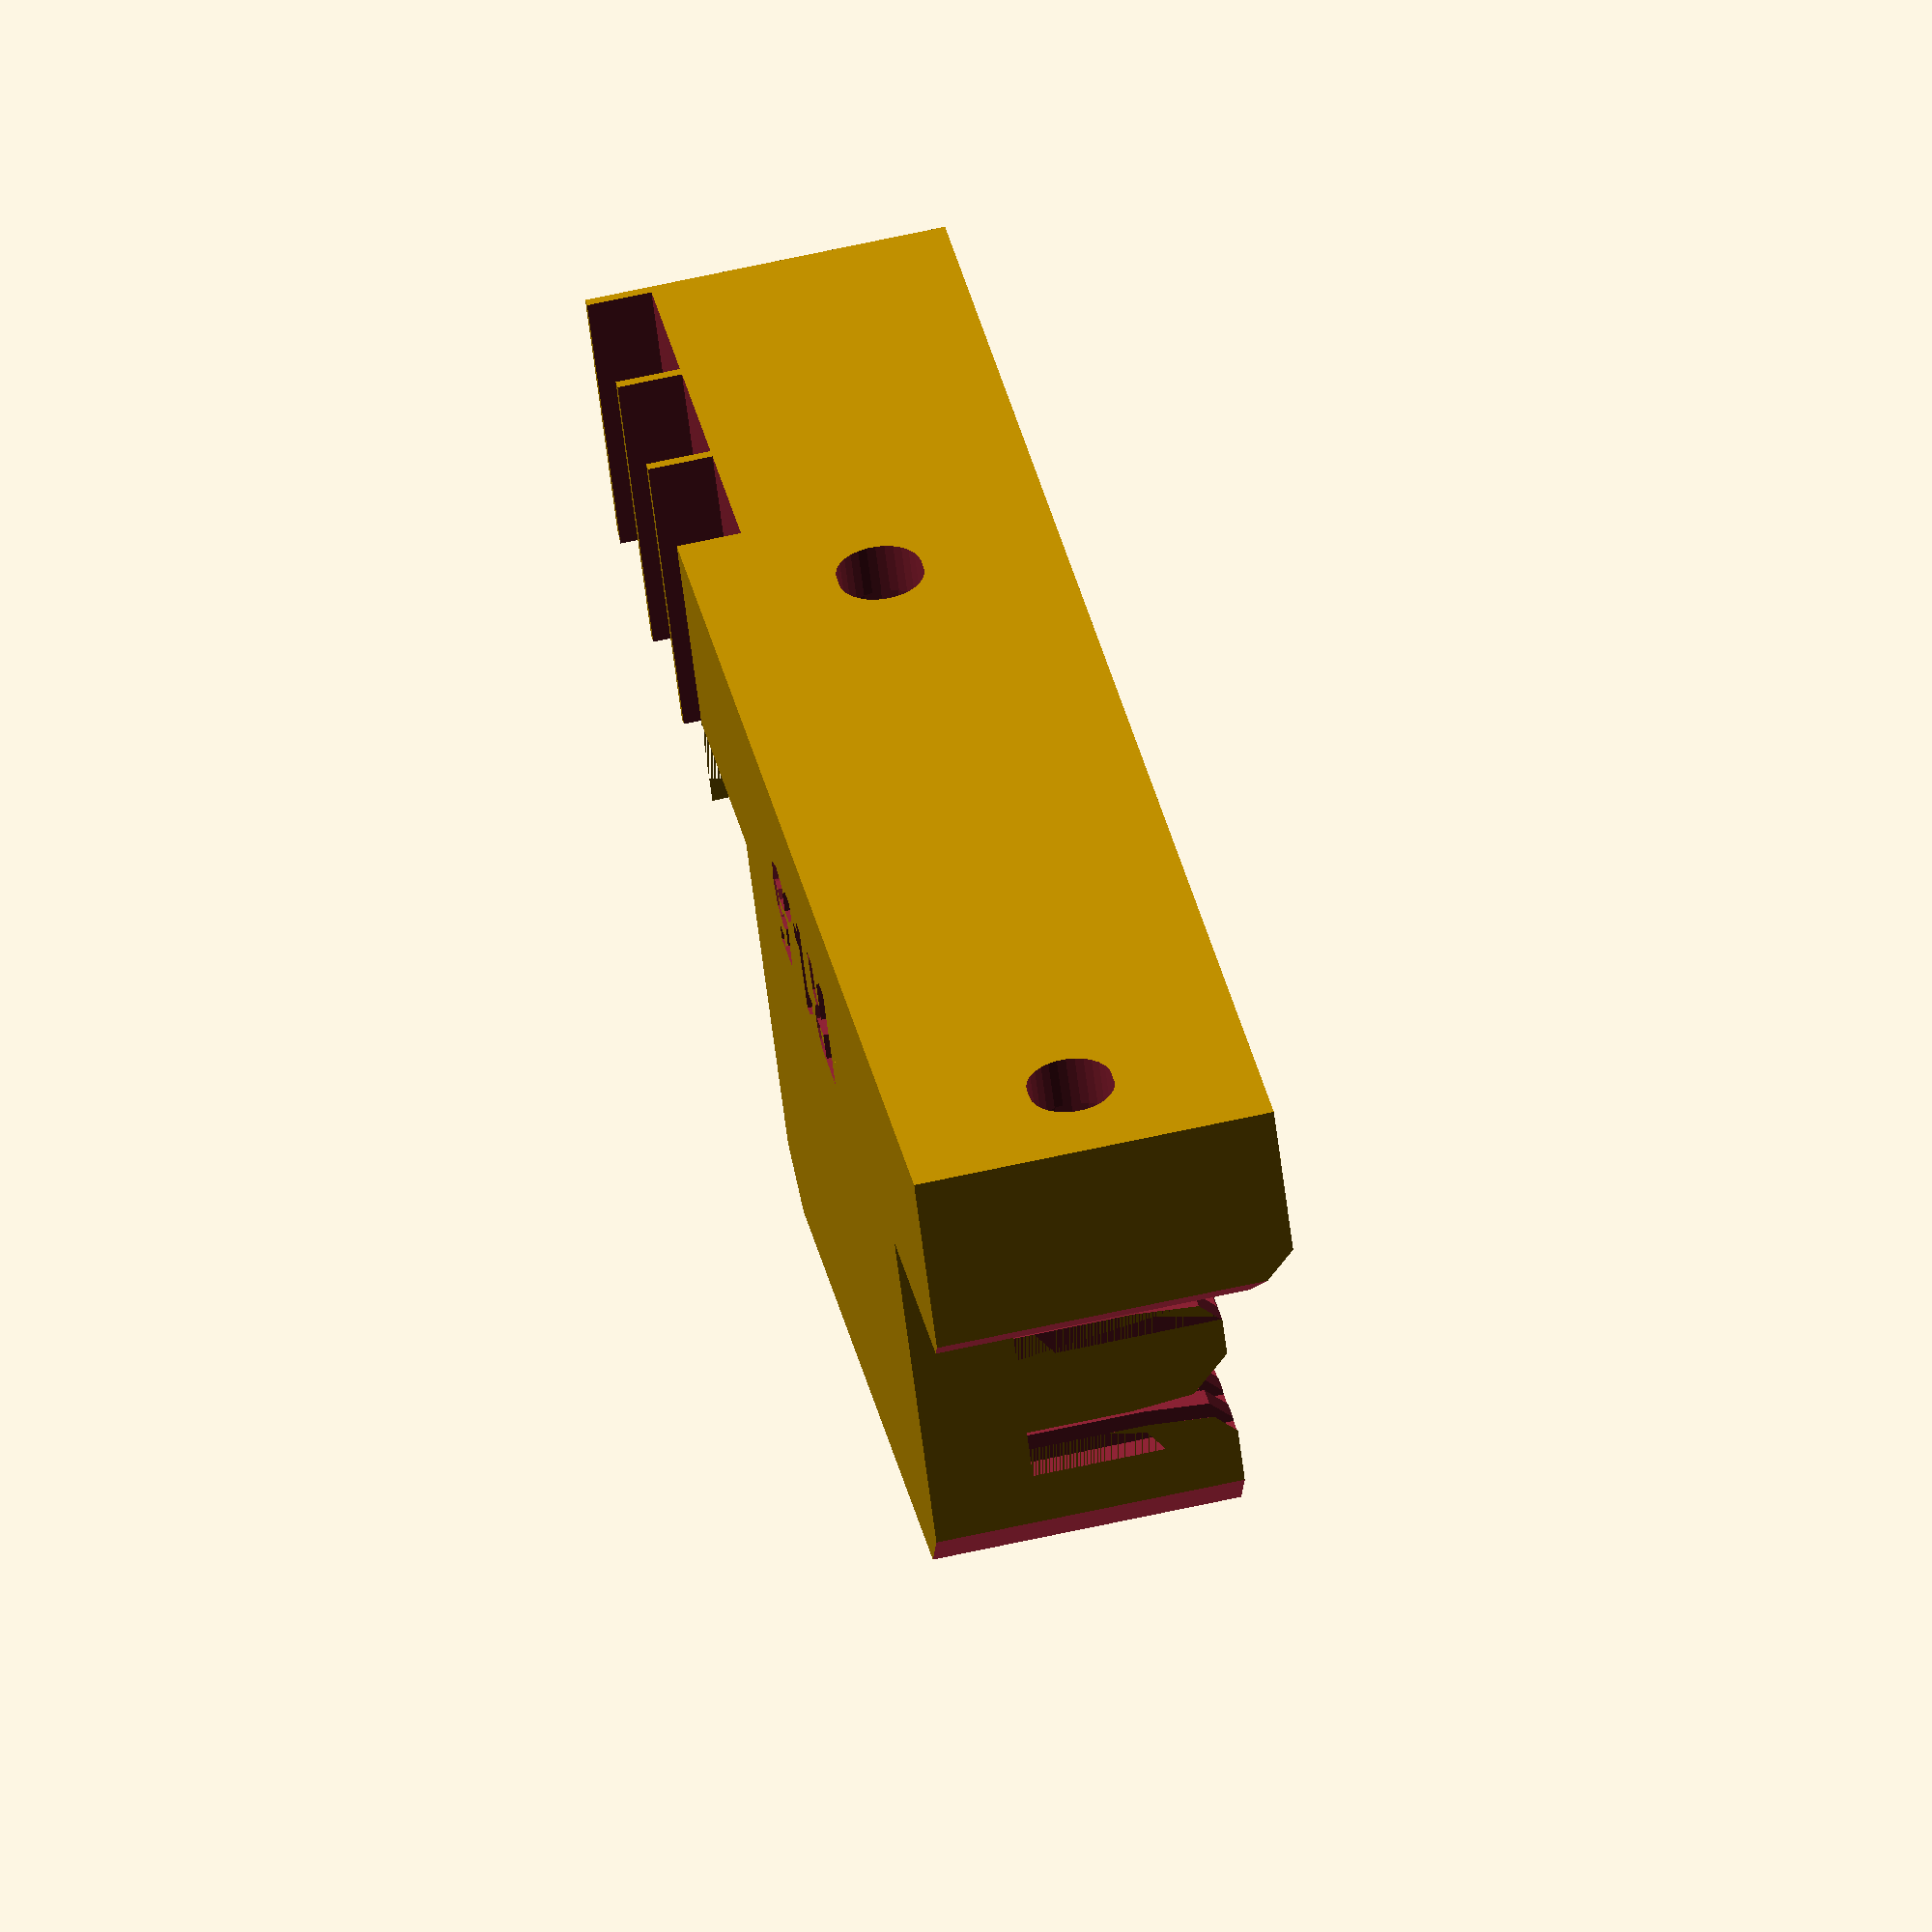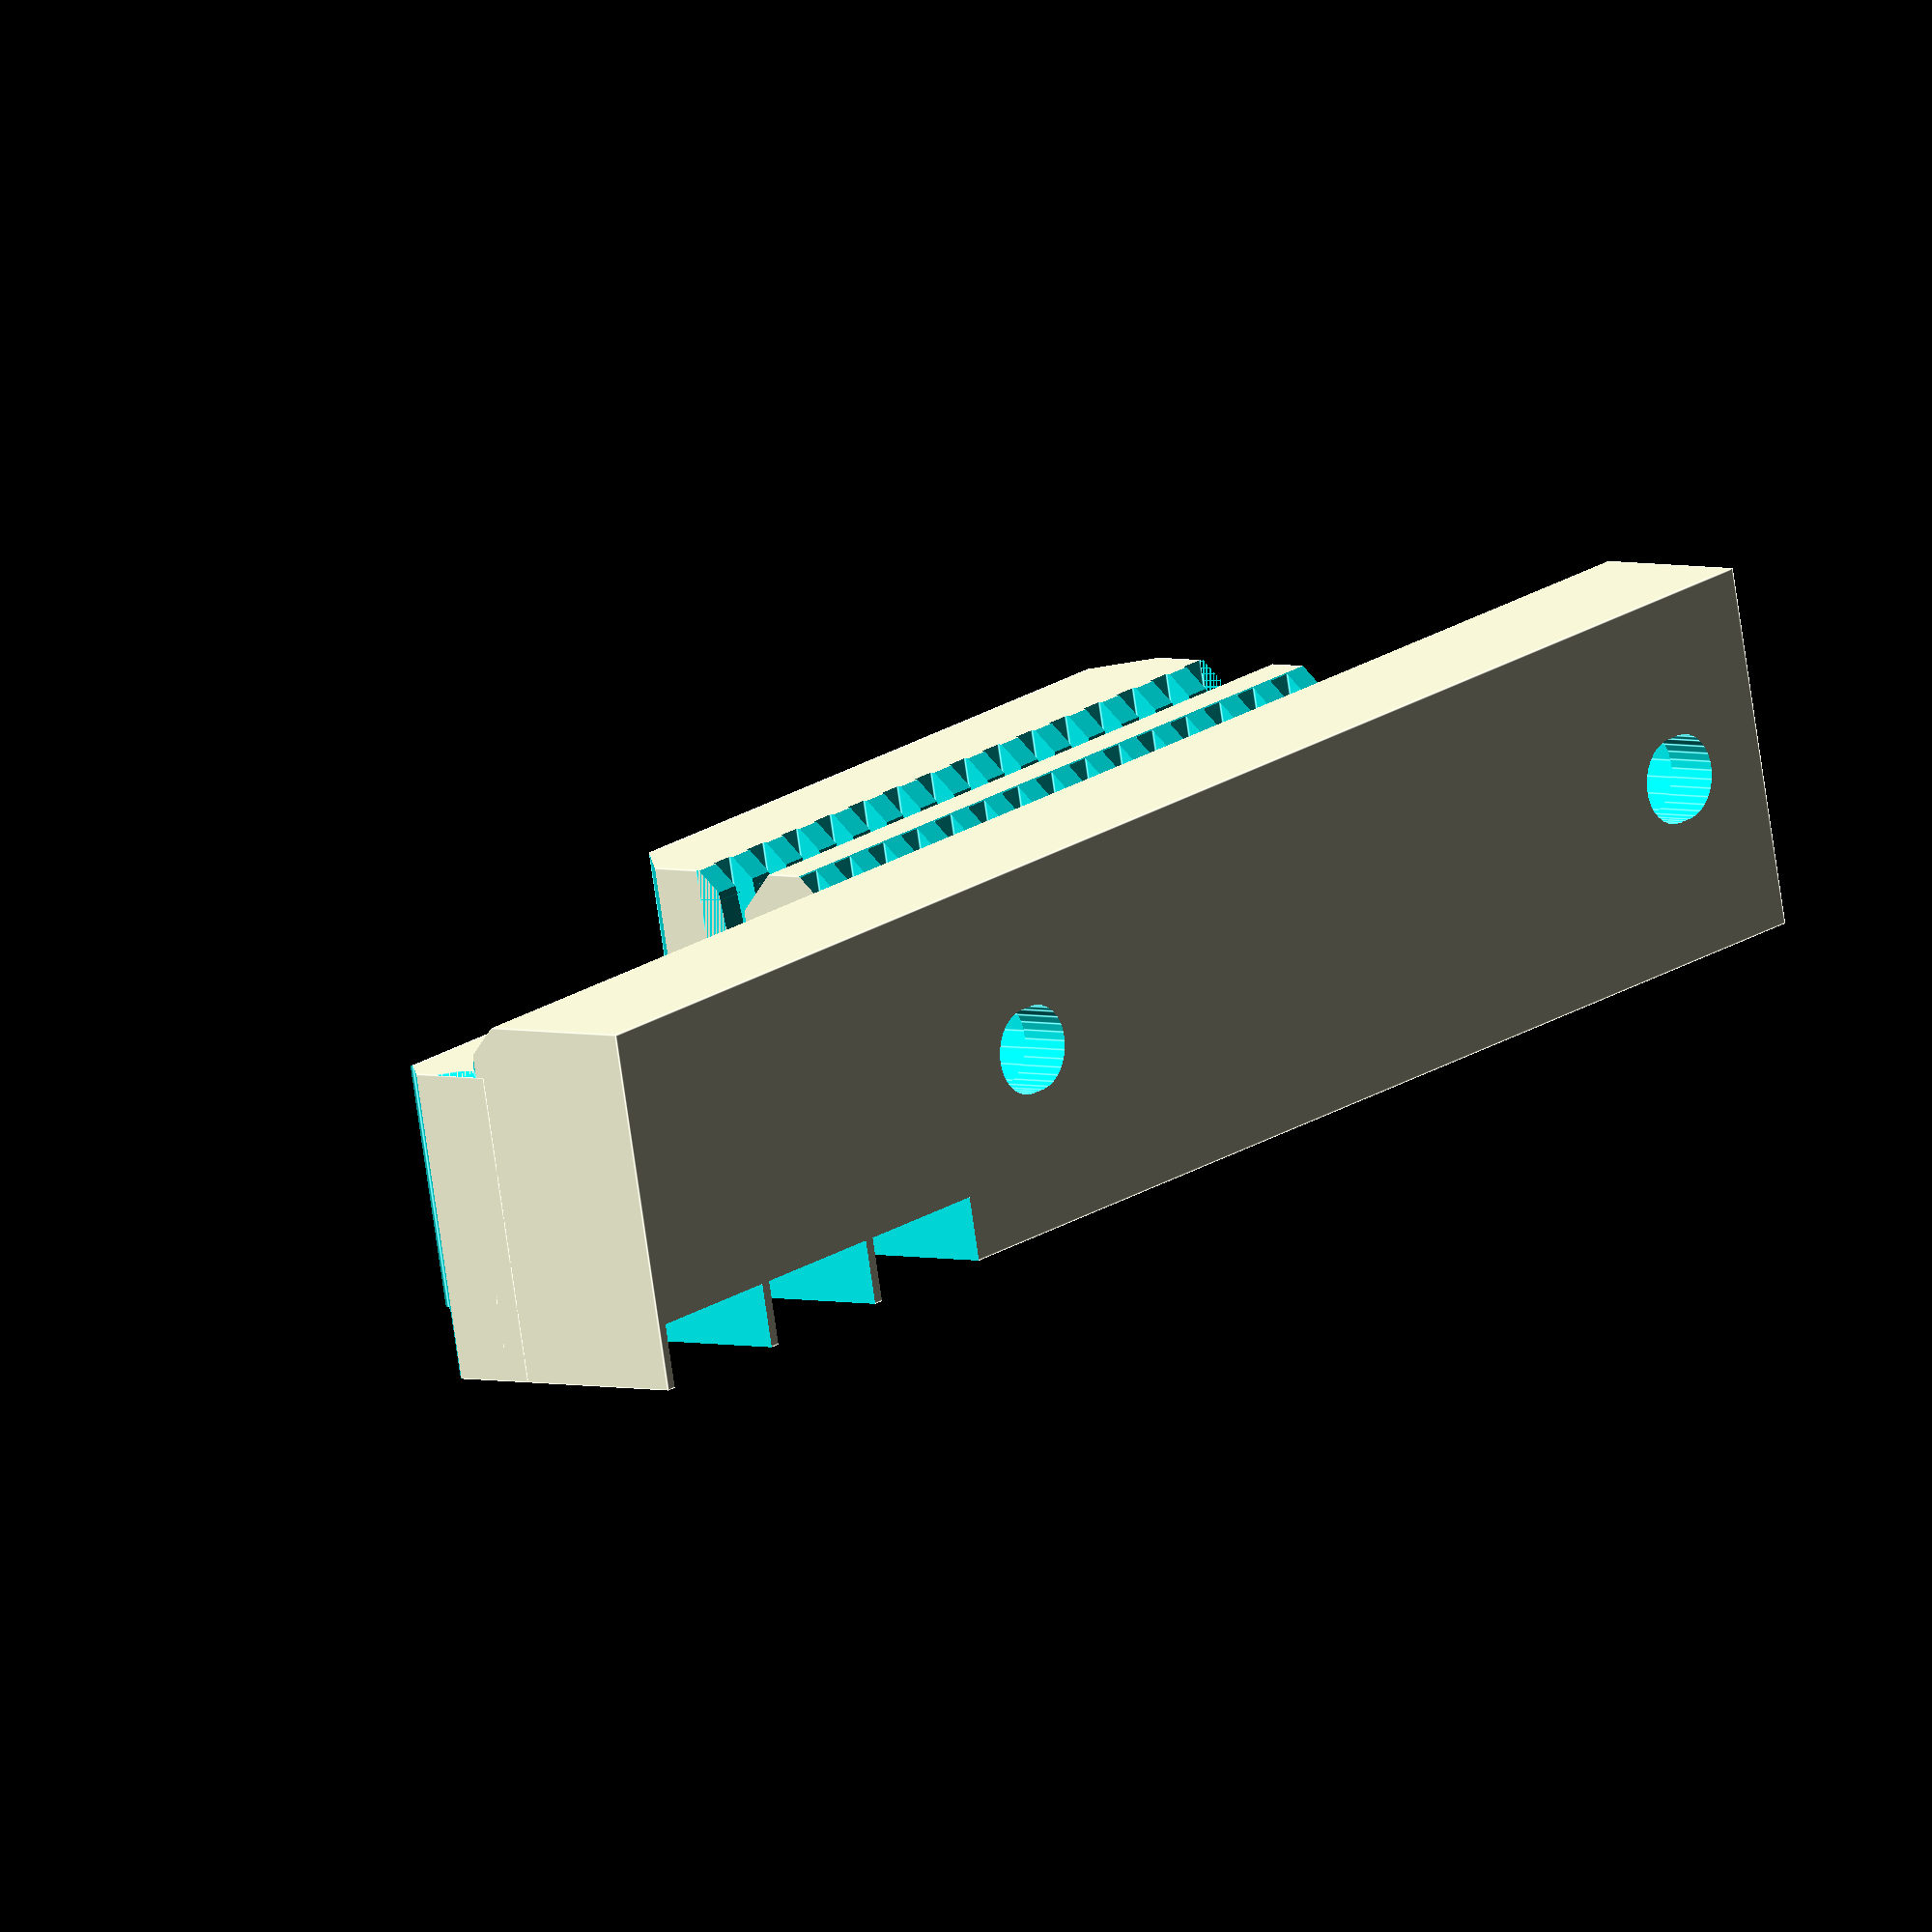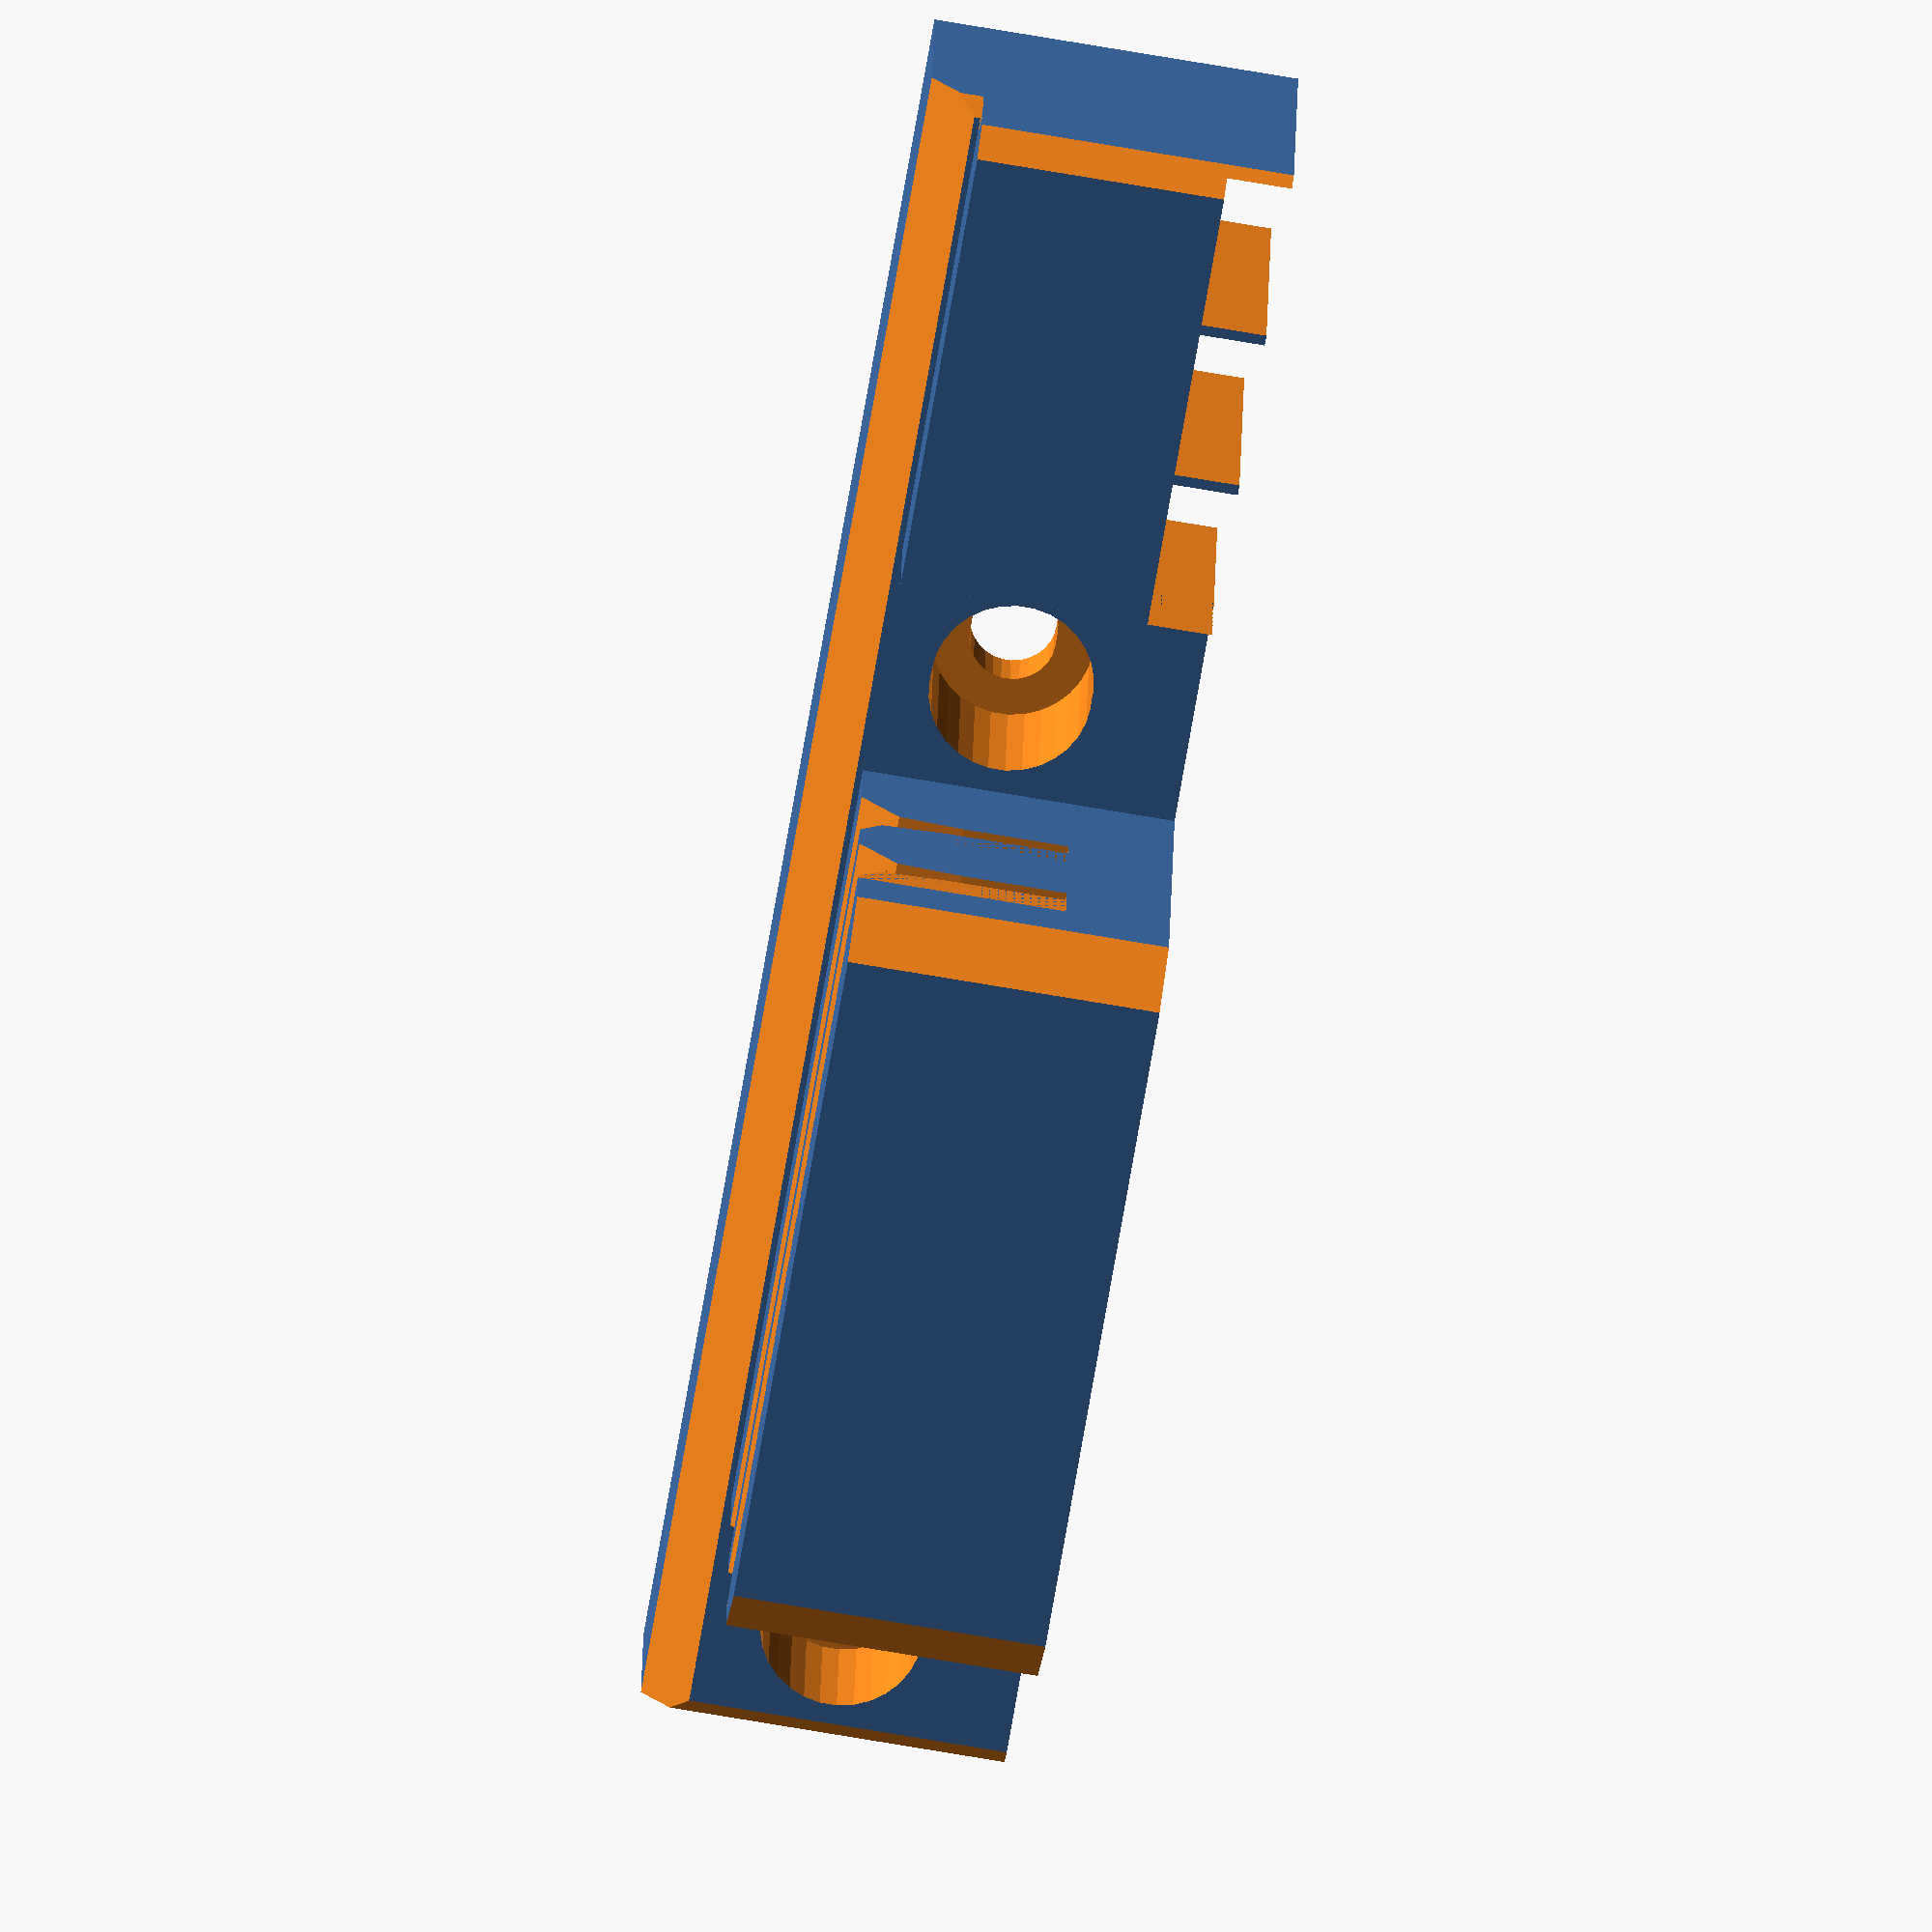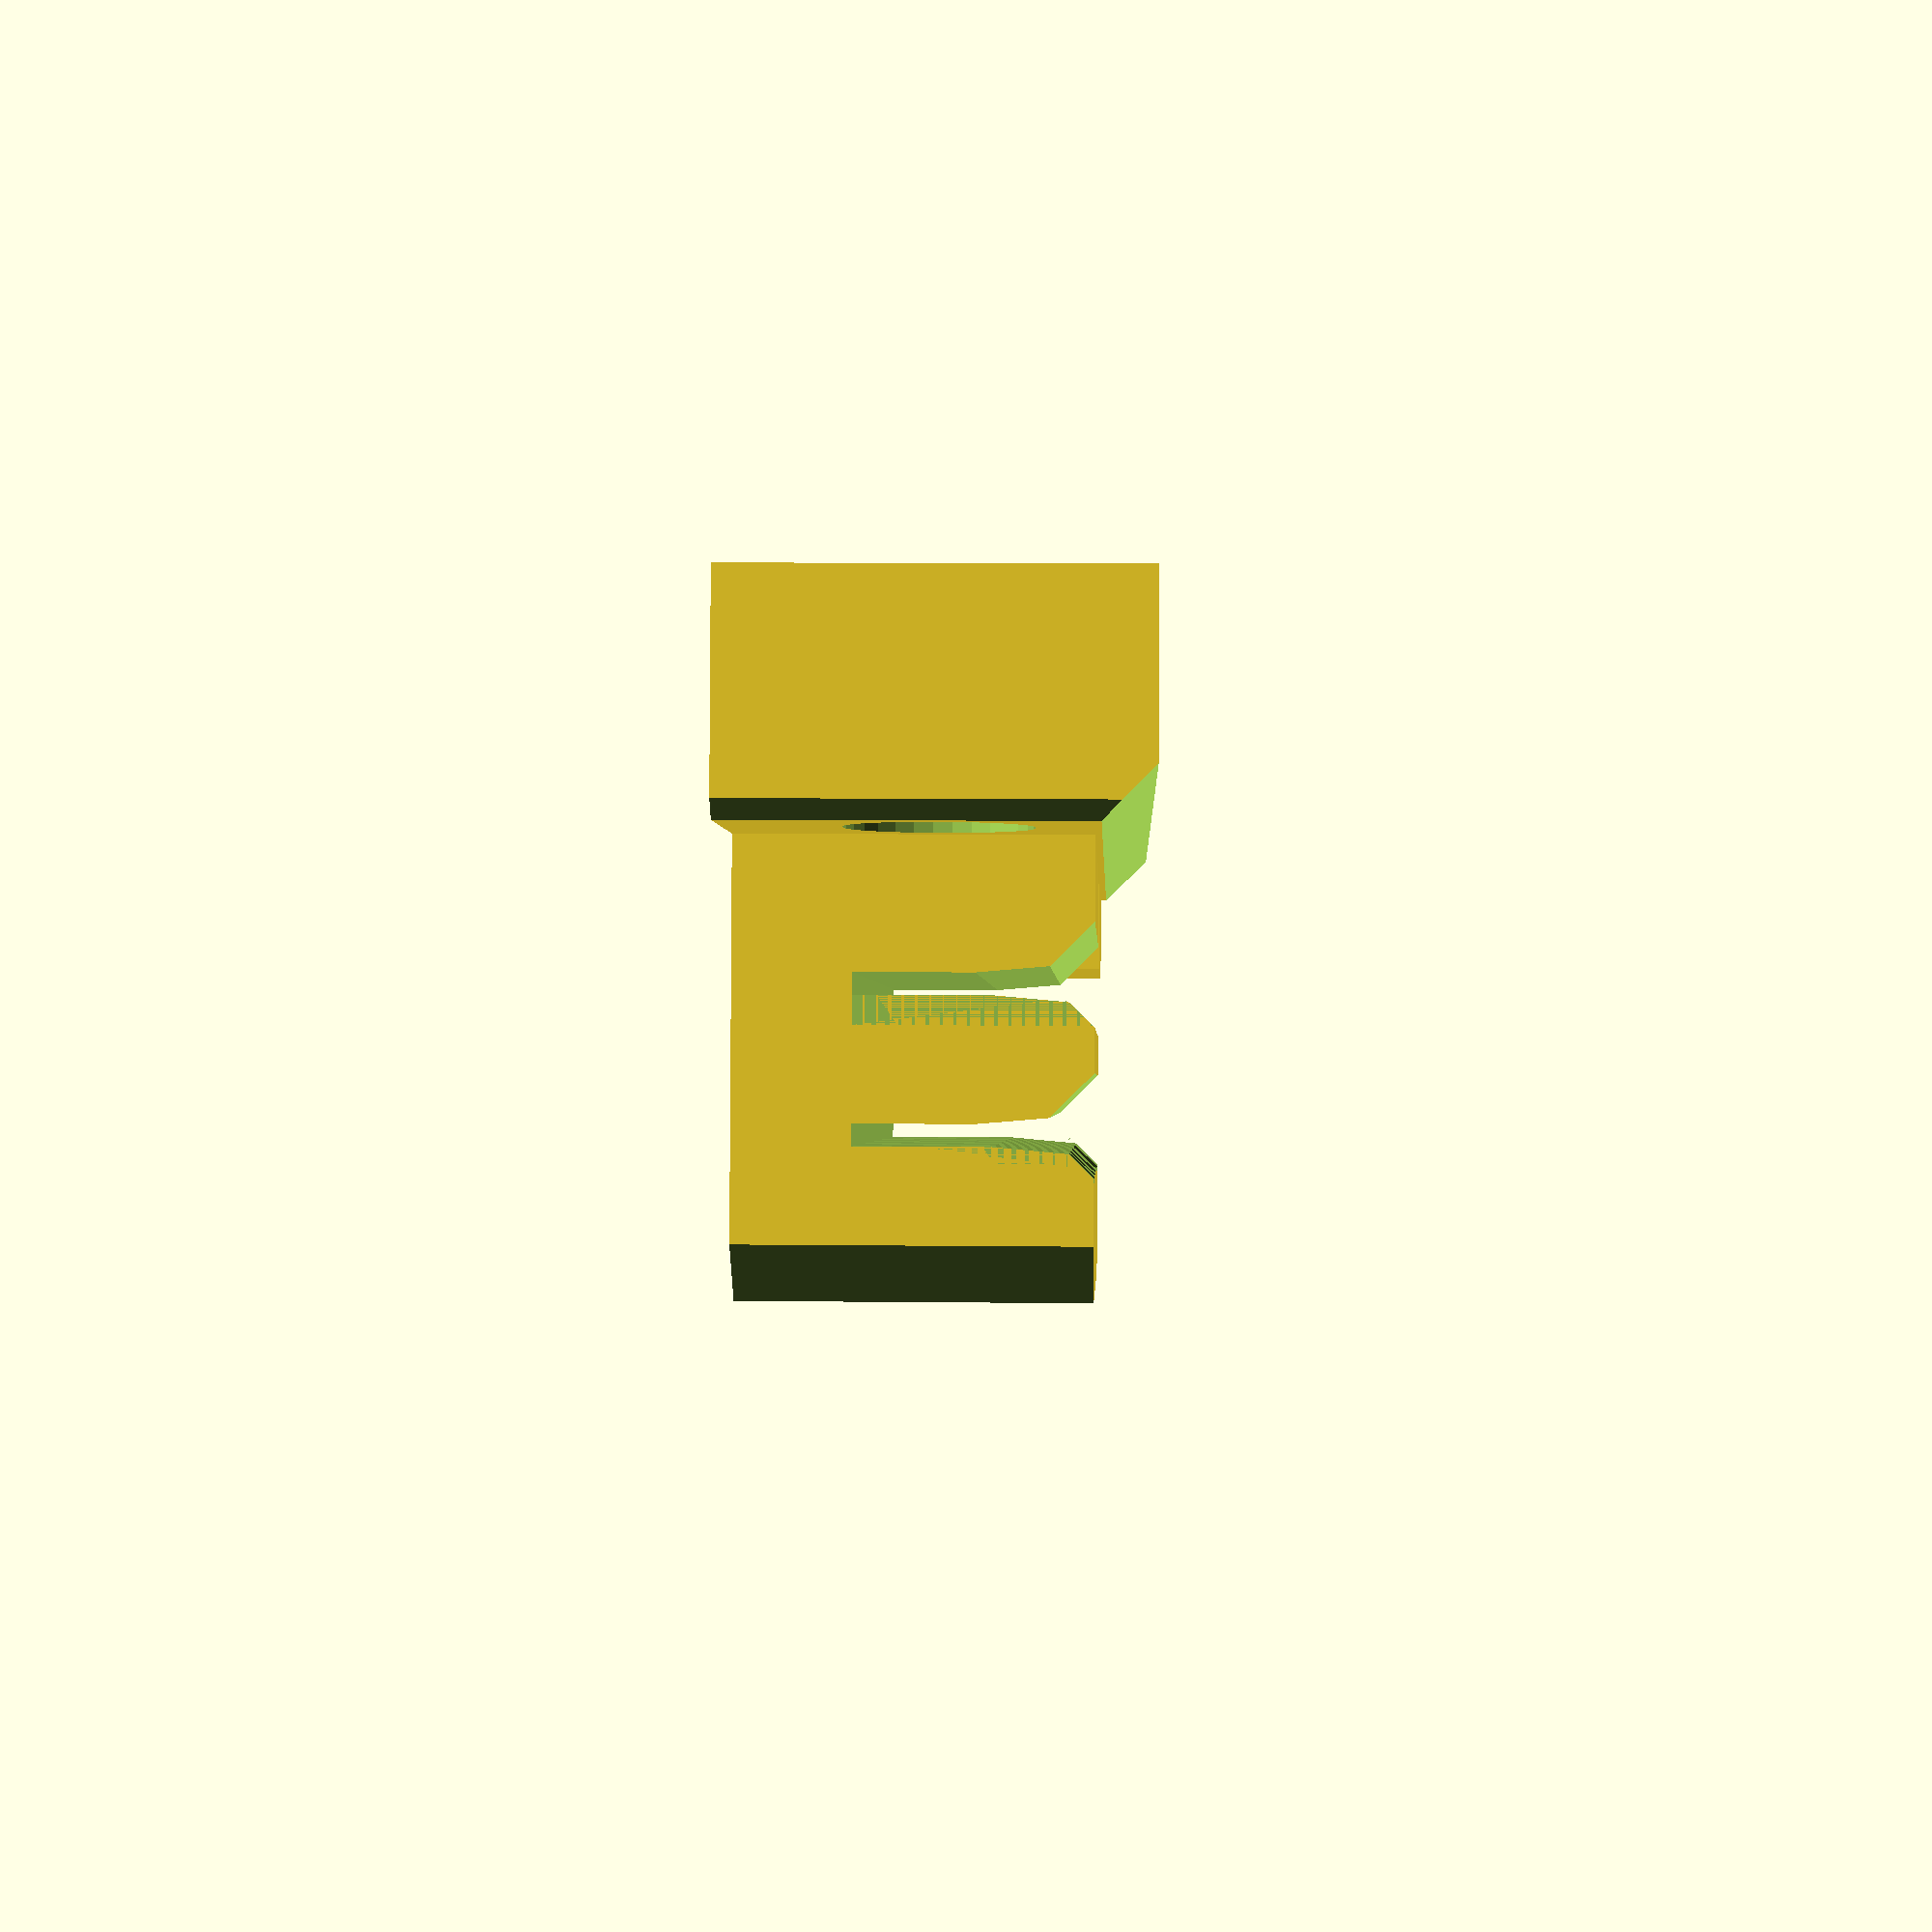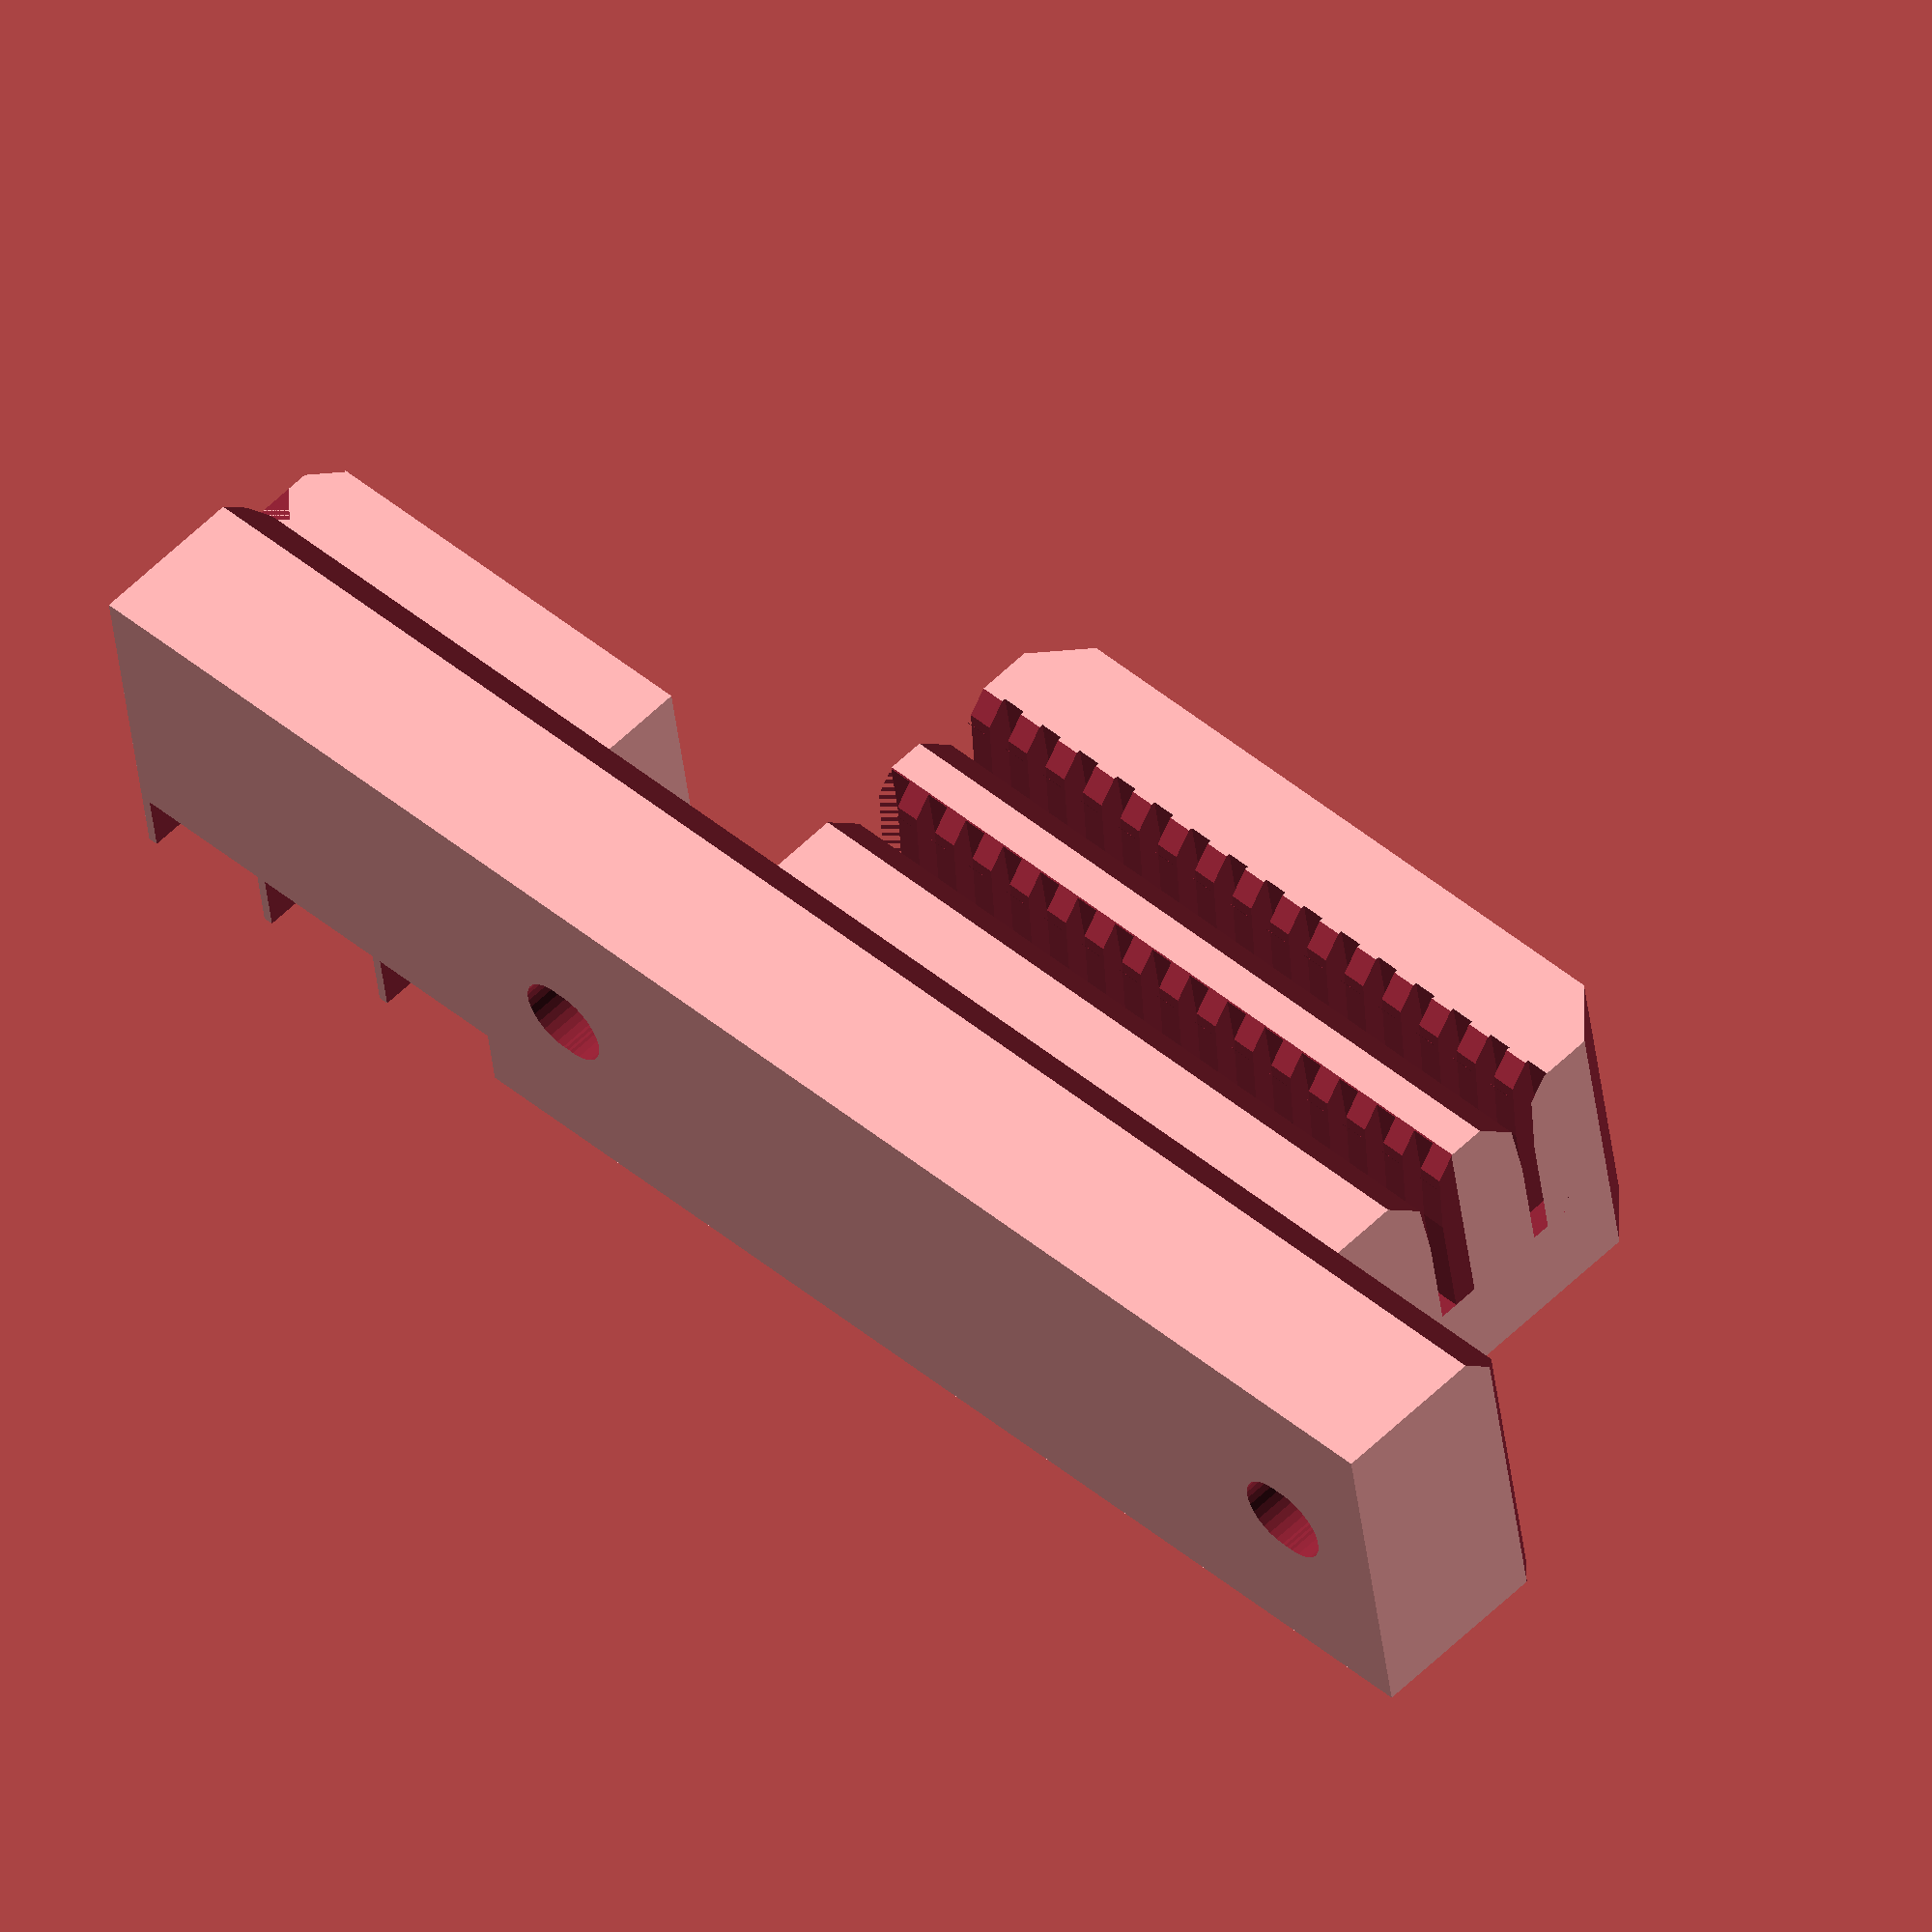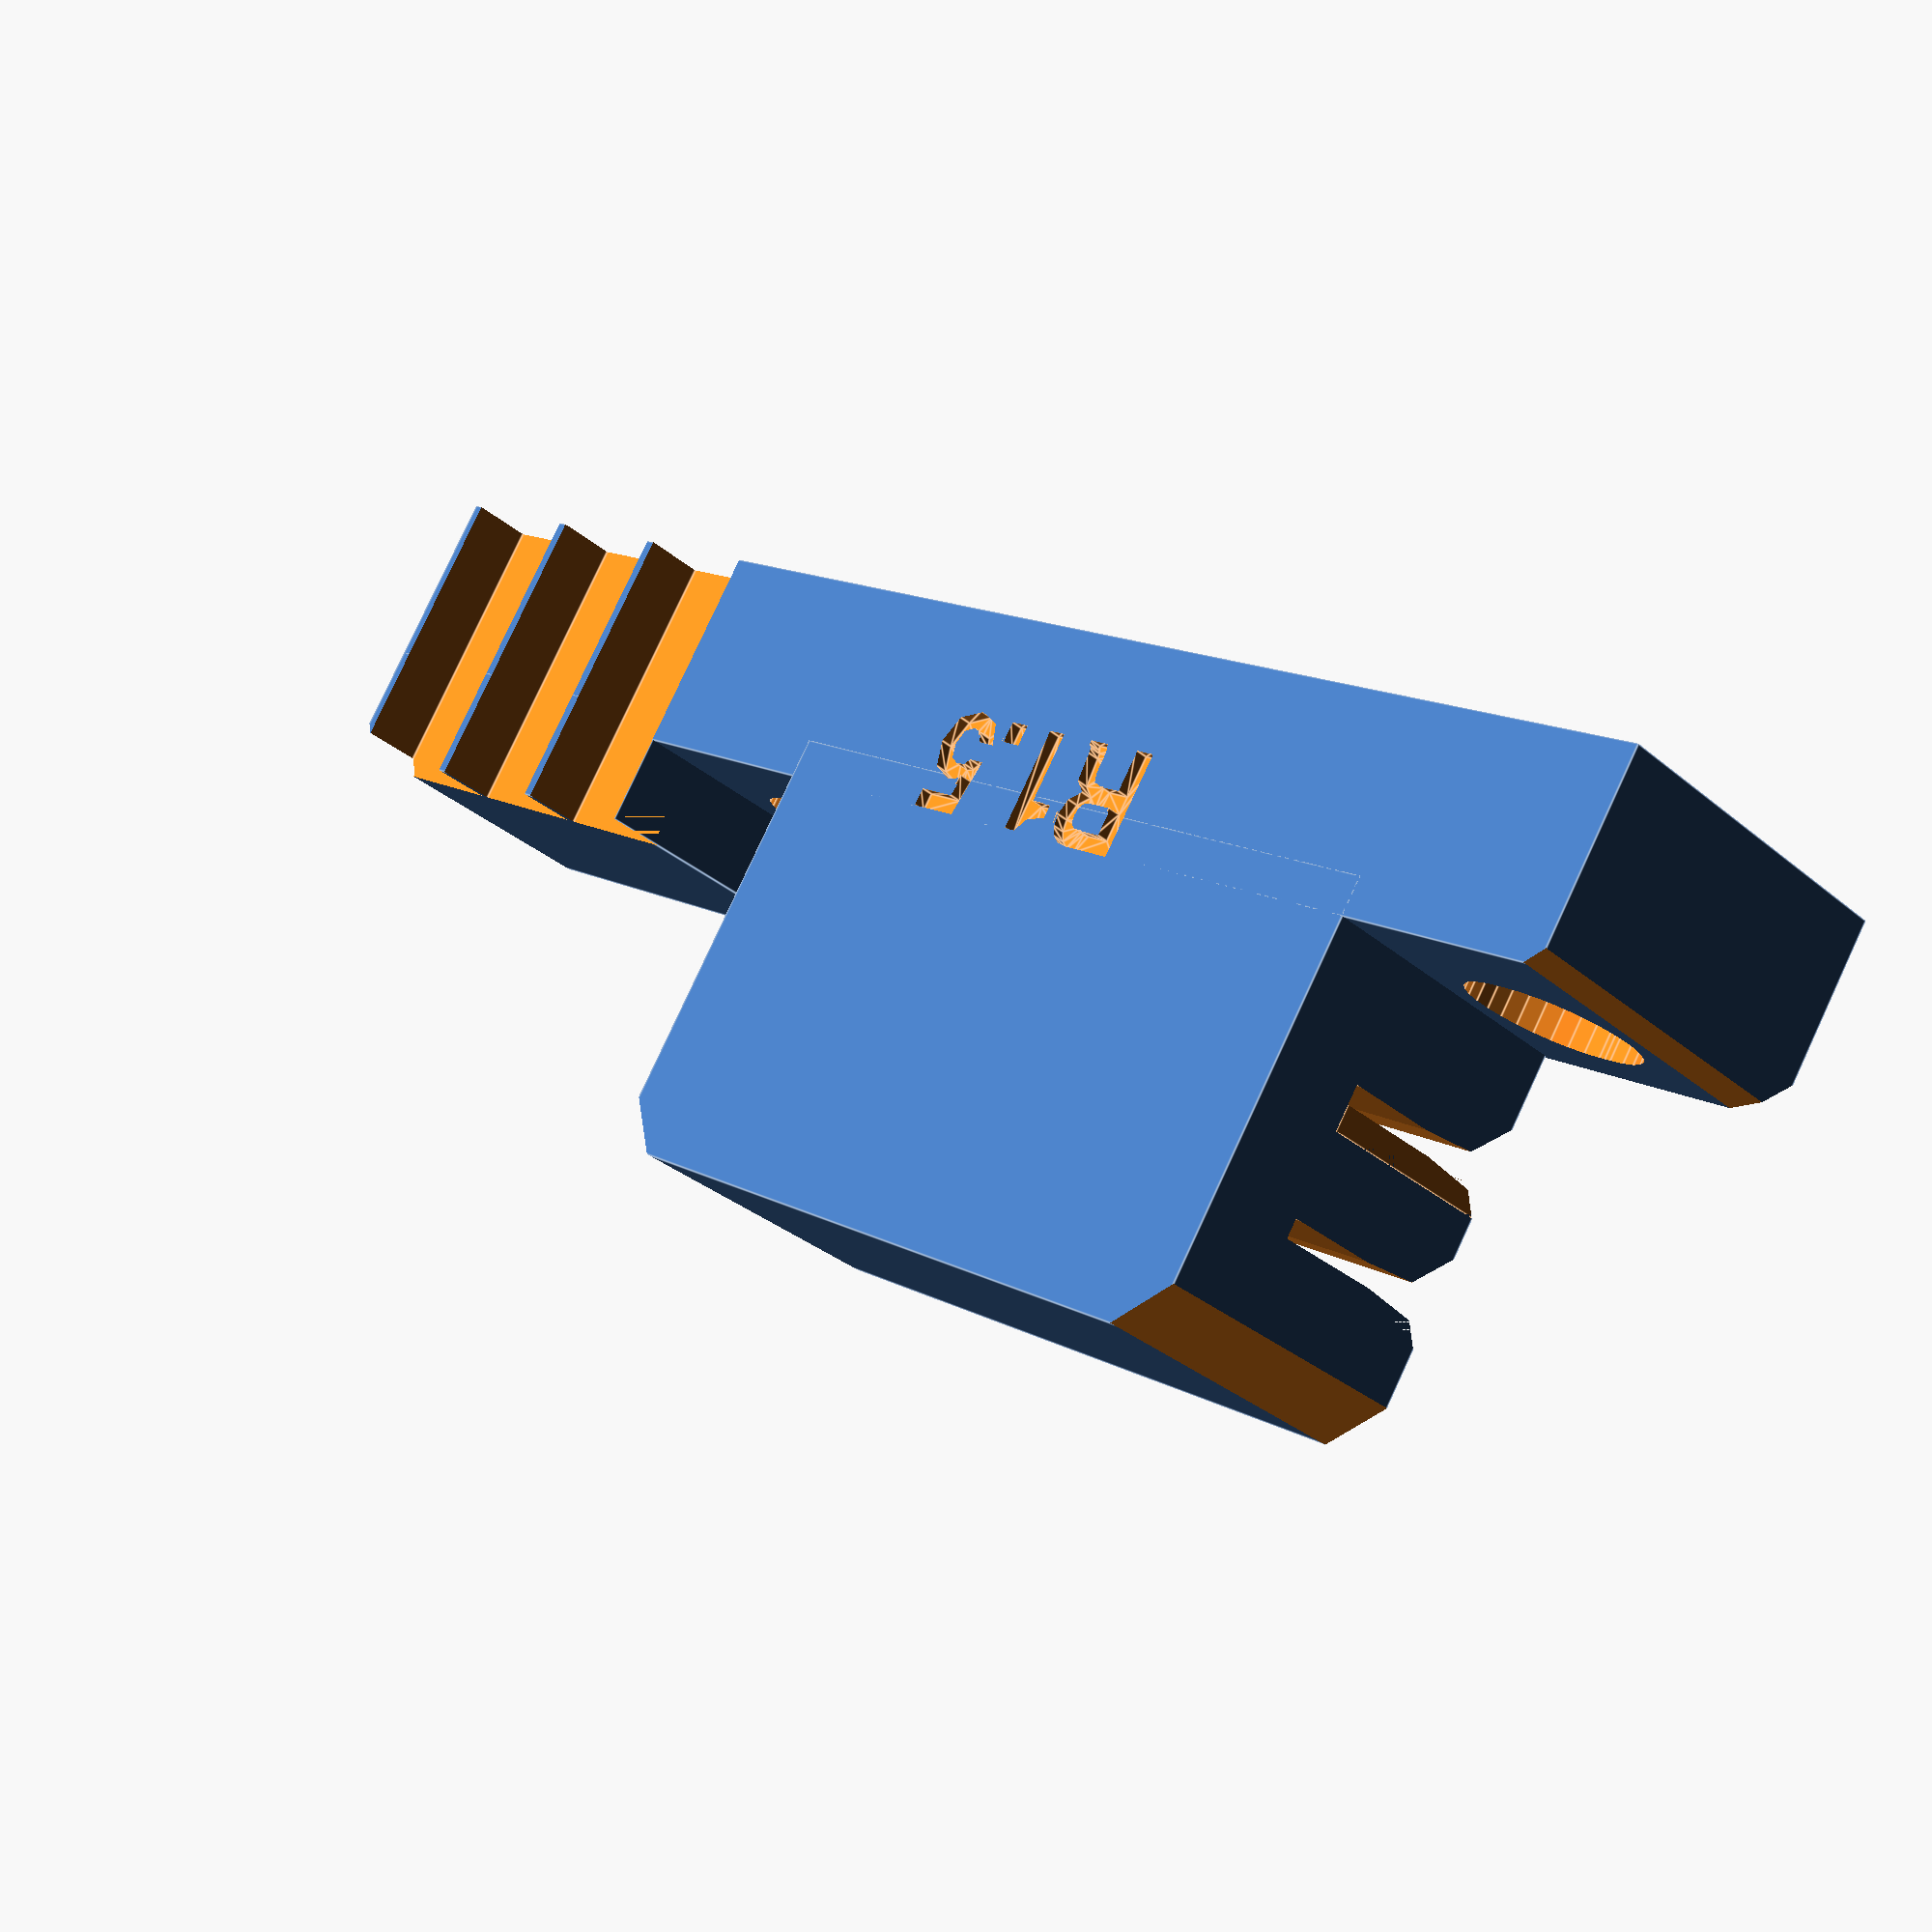
<openscad>
// PRUSA iteration4
// Y belt holder
// GNU GPL v3
// Josef Průša <iam@josefprusa.cz> and contributors
// http://www.reprap.org/wiki/Prusa_Mendel
// http://prusamendel.org

// Measured distance between my limit swtich mount and the carriage when the bearing "bottomed out" against the back.
y_endstop_compensation = 18.5;

module y_belt_holder()
{

    difference()
    {
        // base block
        union()
        {
            translate([-7,-24 - y_endstop_compensation,44.5]) cube([14,48 + y_endstop_compensation,8]);
            translate([-5,-15,29]) cube([12,30,17]);
            if (y_endstop_compensation > 0) {
                translate([-5, -24 - y_endstop_compensation, 41]) cube([12, y_endstop_compensation, 4.5]);
            }
        }

        // belt entry 
        translate([-7.5,-16,39.9]) rotate([0,45,0]) cube([3,32,3]);
        translate([-7.5,-16,34.9]) rotate([0,45,0]) cube([3,32,3]);
        
        // lower belt slot
        translate([-8.5,-16,34.2]) cube([11.5,32,0.75]);
        translate([-8.5,-16,35.4]) rotate([0,5,0]) cube([11.5,32,0.2]);
        translate([-8.5,-16,33.6]) rotate([0,-5,0]) cube([11.5,32,0.2]);
        for (_step =[-16:2:16])
        {
            translate([-8.5,_step,33]) cube([11.5,1,1.5]);
        }
        
        // upper belt slot
        translate([-8.5,-16,39.2]) cube([11.5,32,0.75]);
        translate([-8.5,-16,40.4]) rotate([0,5,0]) cube([11.5,32,0.2]);
        translate([-8.5,-16,38.6]) rotate([0,-5,0]) cube([11.5,32,0.2]);
        for (_step =[-17:2:16])
        {
            translate([-8.5,_step,38.2]) cube([11.5,1,1.5]);
        }
        
        // nice edges
        translate([-8,-20,21.8]) rotate([45,0,0]) cube([16,10,10]);
        translate([-8,20,21.8]) rotate([45,0,0]) cube([16,10,10]);

        if (y_endstop_compensation > 0) {
            translate([-8,-30 - y_endstop_compensation,34]) rotate([45,0,0]) cube([16,10,10]);
            translate([-8,-30 - y_endstop_compensation,37]) rotate([45,0,0]) cube([3,10,10]);
        } else {
            translate([-8,-30 - y_endstop_compensation,37]) rotate([45,0,0]) cube([16,10,10]);
        }
        translate([-8,30,37]) rotate([45,0,0]) cube([16,10,10]);
        translate([-12.2,-30 - y_endstop_compensation,44.4]) rotate([0,45,0]) cube([5,60 + y_endstop_compensation,5]);
        
        // mounting screw holes
        translate([0,-19.50,40]) cylinder( h=30, r=1.65, $fn=30 );
        translate([0,19.50,40]) cylinder( h=30, r=1.65, $fn=30 );
        translate([0,-19.25,40]) cylinder( h=30, r=1.65, $fn=30 );
        translate([0,19.25,40]) cylinder( h=30, r=1.65, $fn=30 );
        translate([0,-19.0,40]) cylinder( h=30, r=1.65, $fn=30 );
        translate([0,19.0,40]) cylinder( h=30, r=1.65, $fn=30 );
        
        translate([0,-19.5,43.5]) cylinder( h=7, r=3.1, $fn=30 );
        translate([0,19.5,43.5]) cylinder( h=7, r=3.1, $fn=30 );
        translate([0,-19.25,43.5]) cylinder( h=7, r=3.1, $fn=30 );
        translate([0,19.25,43.5]) cylinder( h=7, r=3.1, $fn=30 );
        translate([0,-19.0,43.5]) cylinder( h=7, r=3.1, $fn=30 );
        translate([0,19.0,43.5]) cylinder( h=7, r=3.1, $fn=30 );
        
        // If there's an endstop switch, we need to make sure we have clearance for the motor mount but contact with the switch, since we can't 'stall' against it.
        // Also, this is with a break-away tab, so that we can print with bridging, and it'll work without support.
        if (y_endstop_compensation > 0) {
            translate([4.5, -24 - y_endstop_compensation, 40]) {
                // 3 segments with 0.4 mm dividers and an initial 0.4mm offset
                segment = (y_endstop_compensation - (0.4 * 3)) / 3;
                for (f = [0.4 : segment + 0.4 : y_endstop_compensation]) {
                    translate([0, f, 0]) 
                        cube([3, segment, 20]);
                }
            }
        }
    }
}

difference()
{
    translate([-40,0,7]) rotate([0,90,0]) 
    y_belt_holder();
    //version   
    translate([8.5,3.5,0.5]) rotate([0,180,90]) linear_extrude(height = 0.6) 
    { text("R1.5",font = "helvetica:style=Bold", size=4, center=true); }
}
    

</openscad>
<views>
elev=116.3 azim=122.1 roll=282.8 proj=o view=solid
elev=76.6 azim=40.1 roll=8.2 proj=o view=edges
elev=74.6 azim=275.4 roll=80.4 proj=o view=wireframe
elev=351.9 azim=279.5 roll=271.8 proj=p view=wireframe
elev=39.6 azim=134.5 roll=6.3 proj=o view=solid
elev=31.7 azim=236.6 roll=220.1 proj=p view=edges
</views>
